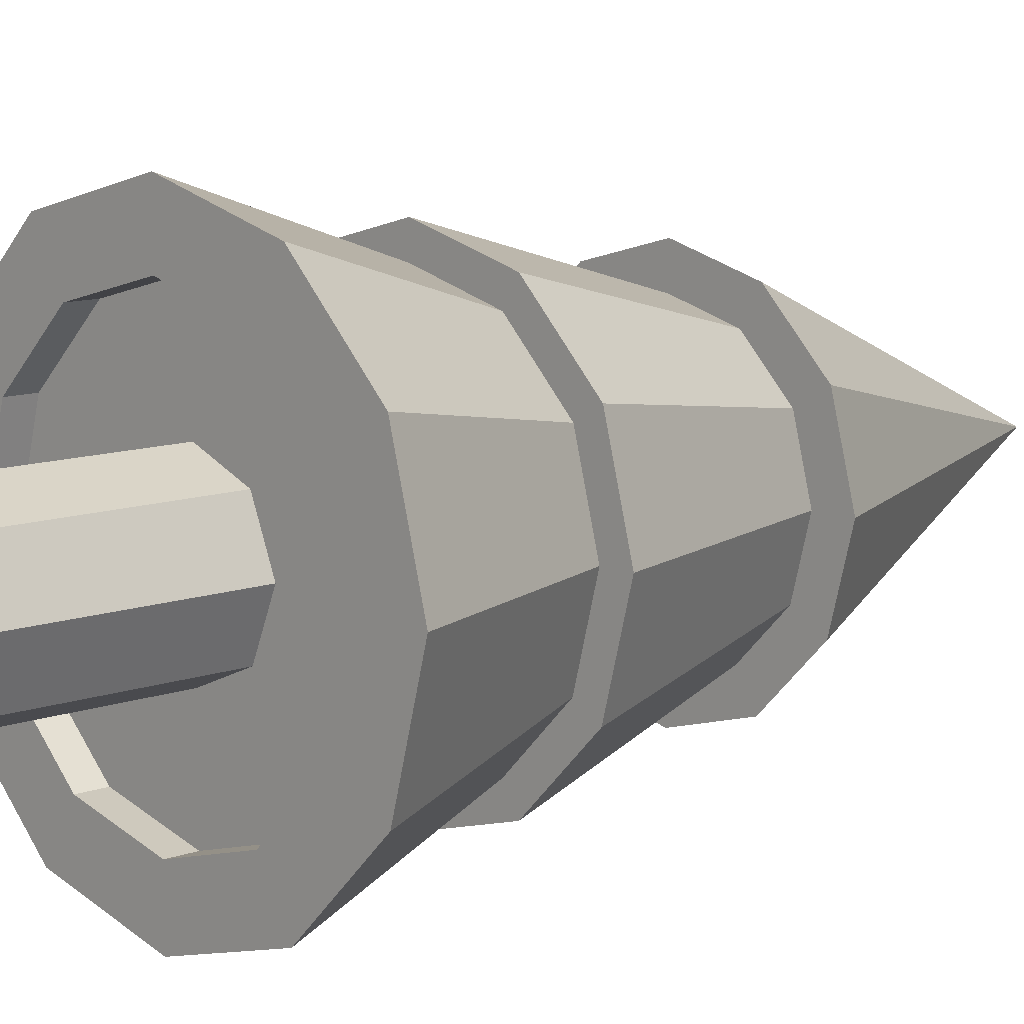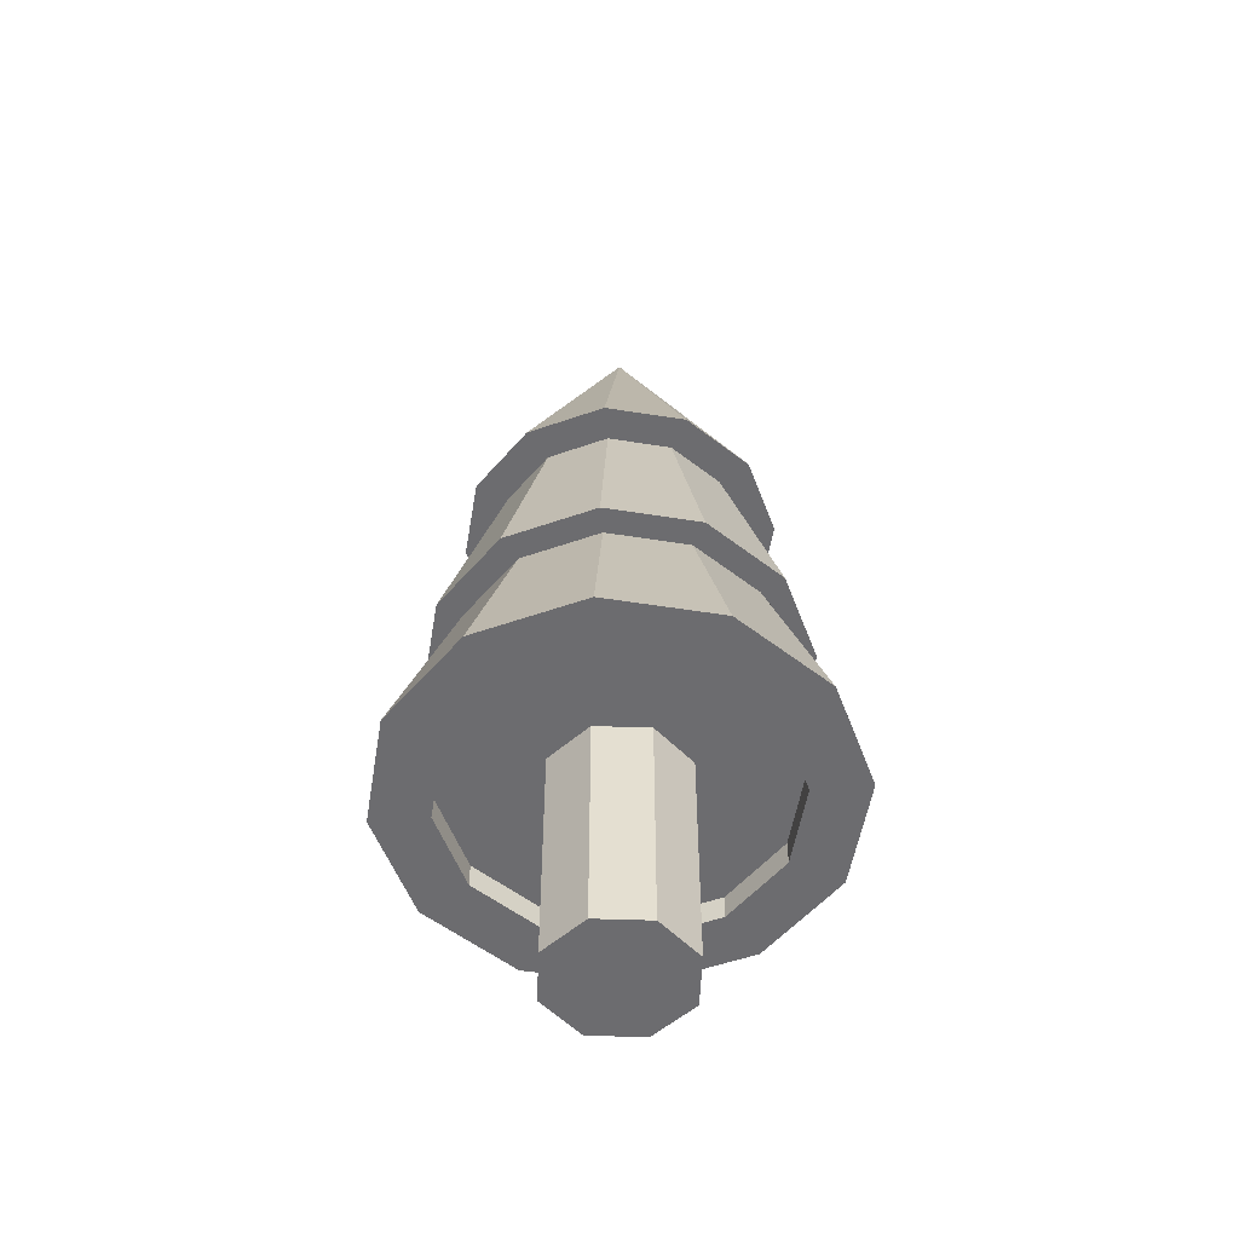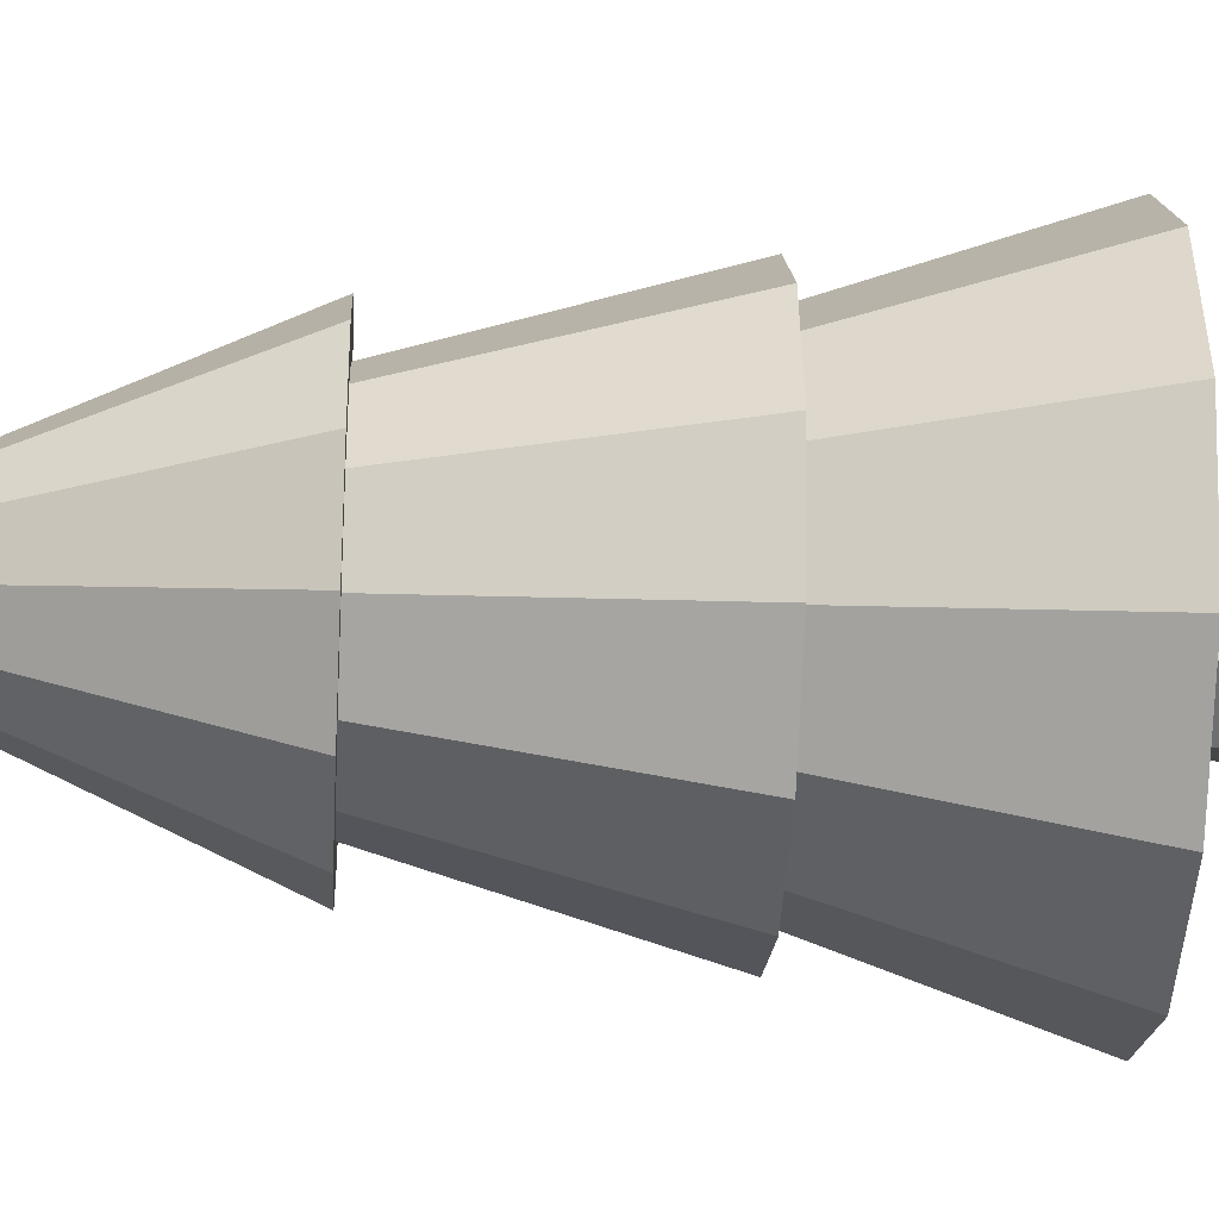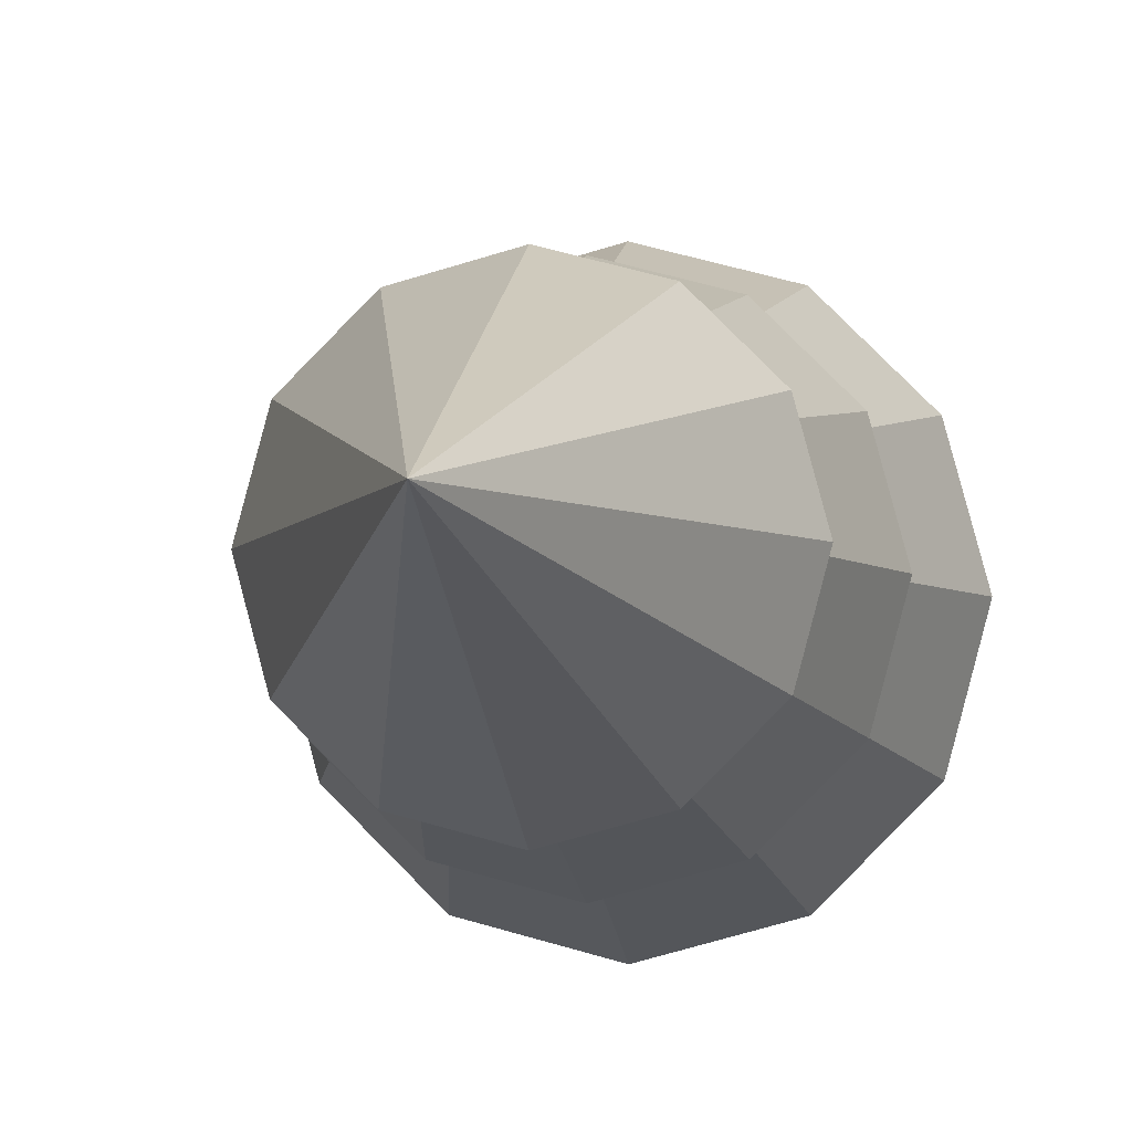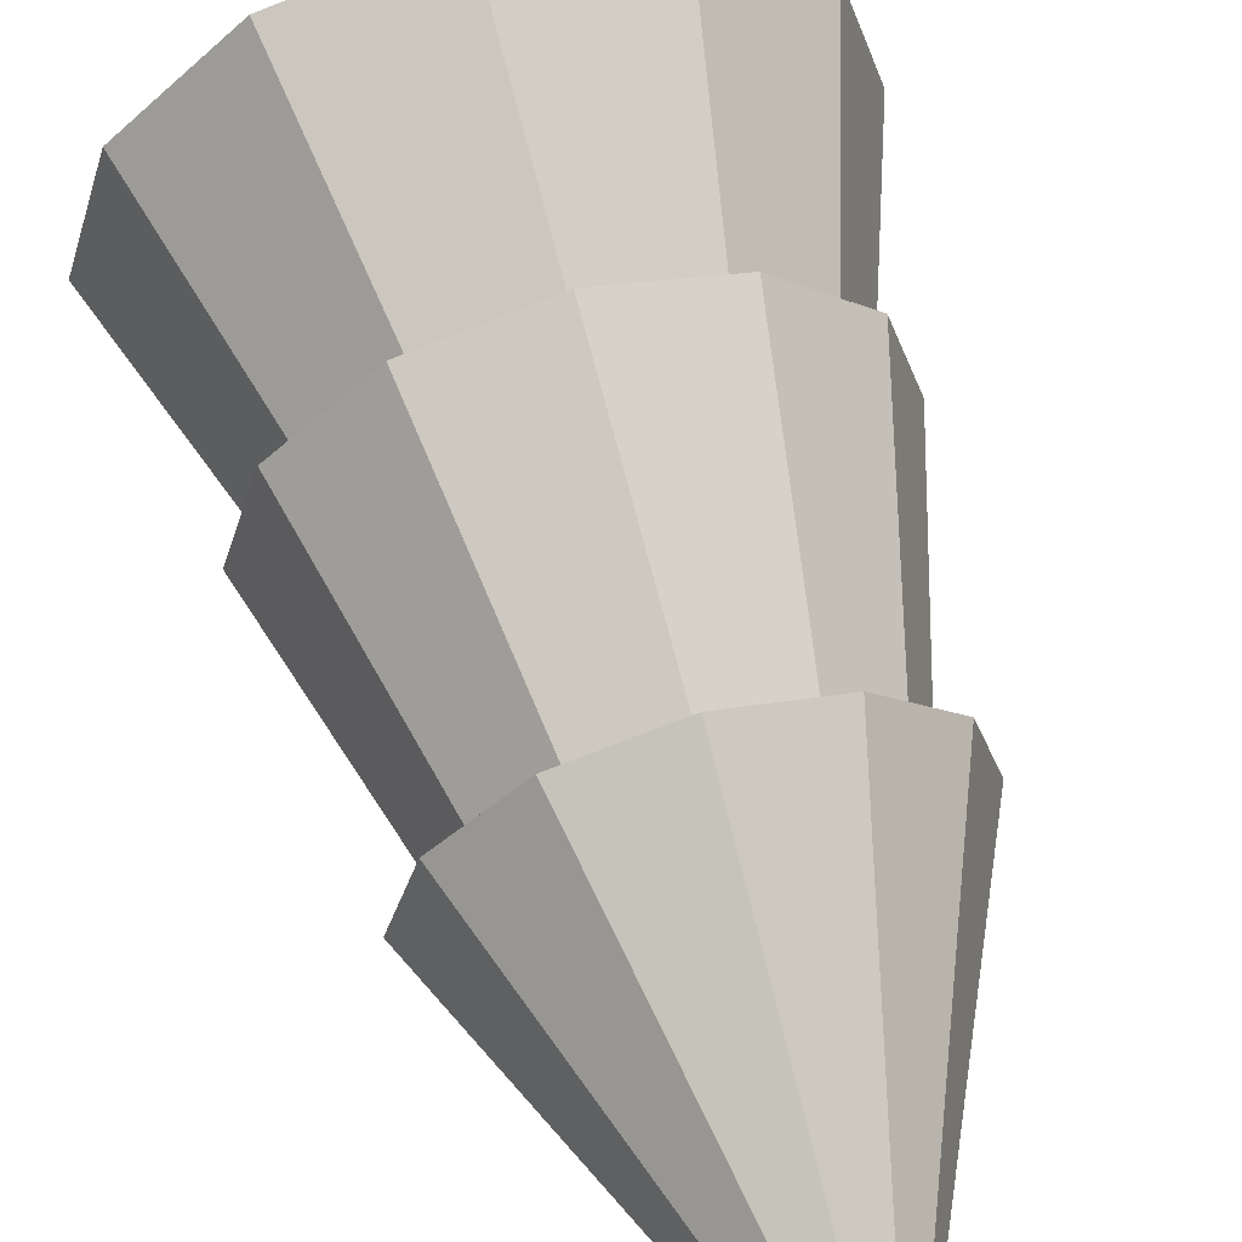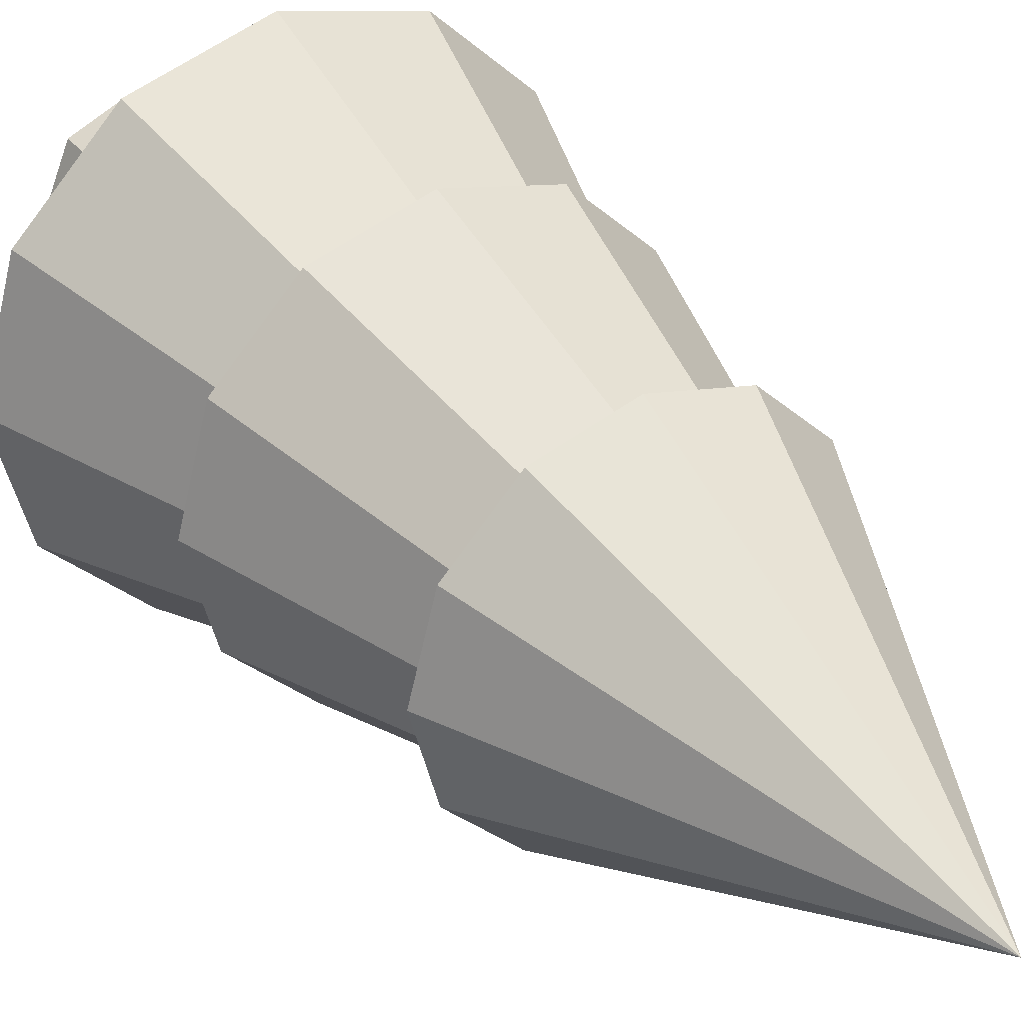
<metadata>
{"format":"obj","ext":"obj","renderer":"f3d","projection":"perspective","resolution":1024,"background":"white","views":[{"elev":10.2,"azim":46.4,"up":"+Z"},{"elev":-53.8,"azim":155.4,"up":"+Y"},{"elev":-31.8,"azim":-93.4,"up":"+Z"},{"elev":-4.5,"azim":-171.9,"up":"+Z"},{"elev":62.0,"azim":164.3,"up":"+Z"},{"elev":34.2,"azim":147.3,"up":"+Z"}]}
</metadata>
<code>
o Tree_Cylinder
v 0 0 -0.04
v 0 0.1603 -0.04
v 0.02828 0 -0.02828
v 0.02828 0.1603 -0.02828
v 0.04 0 0
v 0.04 0.1603 0
v 0.02828 0 0.02828
v 0.02828 0.1603 0.02828
v -0 0 0.04
v -0 0.1603 0.04
v -0.02828 0 0.02828
v -0.02828 0.1603 0.02828
v -0.04 0 -0
v -0.04 0.1603 -0
v -0.02828 0 -0.02828
v -0.02828 0.1603 -0.02828
v 0 0.1213 -0.1264
v 0 0.2546 -0.08074
v 0.0632 0.1213 -0.1095
v 0.04037 0.2546 -0.06993
v 0.1095 0.1213 -0.0632
v 0.06993 0.2546 -0.04037
v 0.1264 0.1213 -0
v 0.08074 0.2546 -0
v 0.1095 0.1213 0.0632
v 0.06993 0.2546 0.04037
v 0.0632 0.1213 0.1095
v 0.04037 0.2546 0.06993
v 0 0.1213 0.1264
v 0 0.2546 0.08074
v -0.0632 0.1213 0.1095
v -0.04037 0.2546 0.06993
v -0.1095 0.1213 0.0632
v -0.06993 0.2546 0.04037
v -0.1264 0.1213 0
v -0.08074 0.2546 0
v -0.1095 0.1213 -0.0632
v -0.06993 0.2546 -0.04037
v -0.0632 0.1213 -0.1095
v -0.04037 0.2546 -0.06993
v 0 0.1359 -0.09397
v 0.04698 0.1359 -0.08138
v 0.08138 0.1359 -0.04698
v 0.09397 0.1359 -0
v 0.08138 0.1359 0.04698
v 0.04698 0.1359 0.08138
v 0 0.1359 0.09397
v -0.04698 0.1359 0.08138
v -0.08138 0.1359 0.04698
v -0.09397 0.1359 0
v -0.08138 0.1359 -0.04698
v -0.04698 0.1359 -0.08138
v -0.04698 0.1213 -0.08138
v -0.08138 0.1213 -0.04698
v -0.09397 0.1213 0
v -0.08138 0.1213 0.04698
v -0.04698 0.1213 0.08138
v 0 0.1213 0.09397
v 0.04698 0.1213 0.08138
v 0.08138 0.1213 0.04698
v 0.09397 0.1213 -0
v 0.08138 0.1213 -0.04698
v 0.04698 0.1213 -0.08138
v 0 0.1213 -0.09397
v 0 0.2286 -0.105
v 0 0.3599 -0.06705
v 0.05249 0.2286 -0.09091
v 0.03353 0.3599 -0.05807
v 0.09091 0.2286 -0.05249
v 0.05807 0.3599 -0.03353
v 0.105 0.2286 -0
v 0.06705 0.3599 -0
v 0.09091 0.2286 0.05249
v 0.05807 0.3599 0.03353
v 0.05249 0.2286 0.09091
v 0.03353 0.3599 0.05807
v 0 0.2286 0.105
v 0 0.3599 0.06705
v -0.05249 0.2286 0.09091
v -0.03353 0.3599 0.05807
v -0.09091 0.2286 0.05249
v -0.05807 0.3599 0.03353
v -0.105 0.2286 0
v -0.06705 0.3599 0
v -0.09091 0.2286 -0.05248
v -0.05807 0.3599 -0.03353
v -0.05249 0.2286 -0.09091
v -0.03353 0.3599 -0.05807
v 0 0.3524 -0.08913
v 0.04457 0.3524 -0.07719
v 0.07719 0.3524 -0.04457
v 0.08913 0.3524 -0
v 0.07719 0.3524 0.04457
v 0.04457 0.3524 0.07719
v 0 0.3524 0.08913
v -0.04457 0.3524 0.07719
v -0.07719 0.3524 0.04457
v 0 0.551 0
v -0.08913 0.3524 0
v -0.07719 0.3524 -0.04457
v -0.04457 0.3524 -0.07719
f 18 19 17
f 20 21 19
f 22 23 21
f 24 25 23
f 26 27 25
f 28 29 27
f 30 31 29
f 32 33 31
f 33 36 35
f 36 37 35
f 18 38 30
f 38 39 37
f 40 17 39
f 33 57 31
f 57 47 58
f 46 48 52
f 53 51 54
f 59 45 60
f 63 41 64
f 61 43 62
f 60 44 61
f 55 49 56
f 25 61 23
f 19 64 17
f 39 54 37
f 35 54 55
f 29 59 27
f 56 48 57
f 62 42 63
f 23 62 21
f 31 58 29
f 58 46 59
f 39 64 53
f 33 55 56
f 54 50 55
f 27 60 25
f 64 52 53
f 21 63 19
f 66 67 65
f 67 70 69
f 70 71 69
f 72 73 71
f 74 75 73
f 75 78 77
f 78 79 77
f 80 81 79
f 82 83 81
f 84 85 83
f 86 78 70
f 86 87 85
f 87 66 65
f 71 79 87
f 89 98 90
f 90 98 91
f 91 98 92
f 92 98 93
f 93 98 94
f 94 98 95
f 95 98 96
f 96 98 97
f 97 98 99
f 99 98 100
f 100 98 101
f 101 98 89
f 96 99 101
f 18 20 19
f 20 22 21
f 22 24 23
f 24 26 25
f 26 28 27
f 28 30 29
f 30 32 31
f 32 34 33
f 33 34 36
f 36 38 37
f 22 20 18
f 18 40 38
f 38 36 30
f 36 34 30
f 34 32 30
f 30 28 22
f 28 26 22
f 26 24 22
f 22 18 30
f 38 40 39
f 40 18 17
f 33 56 57
f 57 48 47
f 52 41 42
f 42 43 44
f 44 45 46
f 46 47 48
f 48 49 52
f 49 50 52
f 50 51 52
f 52 42 44
f 44 46 52
f 53 52 51
f 59 46 45
f 63 42 41
f 61 44 43
f 60 45 44
f 55 50 49
f 25 60 61
f 19 63 64
f 39 53 54
f 35 37 54
f 29 58 59
f 56 49 48
f 62 43 42
f 23 61 62
f 31 57 58
f 58 47 46
f 39 17 64
f 33 35 55
f 54 51 50
f 27 59 60
f 64 41 52
f 21 62 63
f 66 68 67
f 67 68 70
f 70 72 71
f 72 74 73
f 74 76 75
f 75 76 78
f 78 80 79
f 80 82 81
f 82 84 83
f 84 86 85
f 70 68 66
f 66 88 86
f 86 84 78
f 84 82 78
f 82 80 78
f 78 76 70
f 76 74 70
f 74 72 70
f 70 66 86
f 86 88 87
f 87 88 66
f 87 65 67
f 67 69 71
f 71 73 75
f 75 77 79
f 79 81 87
f 81 83 87
f 83 85 87
f 87 67 71
f 71 75 79
f 101 89 92
f 89 90 92
f 90 91 92
f 92 93 94
f 94 95 96
f 96 97 99
f 99 100 101
f 92 94 101
f 94 96 101
f 2 3 1
f 4 5 3
f 6 7 5
f 8 9 7
f 10 11 9
f 12 13 11
f 6 2 14
f 14 15 13
f 16 1 15
f 15 3 7
f 2 4 3
f 4 6 5
f 6 8 7
f 8 10 9
f 10 12 11
f 12 14 13
f 6 4 2
f 2 16 14
f 14 12 10
f 10 8 14
f 8 6 14
f 14 16 15
f 16 2 1
f 15 1 3
f 3 5 7
f 7 9 11
f 11 13 7
f 13 15 7

</code>
